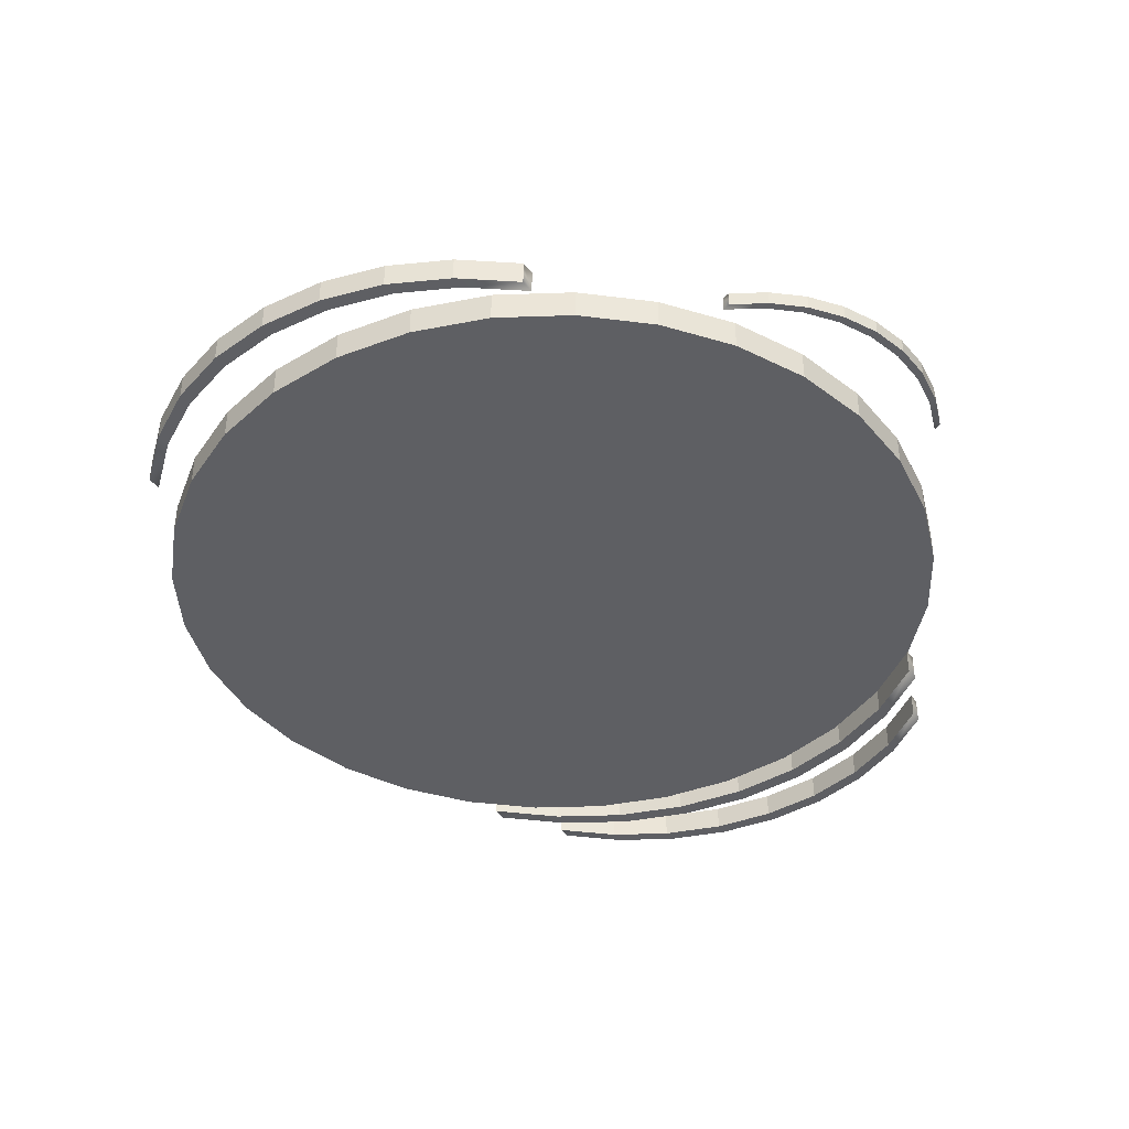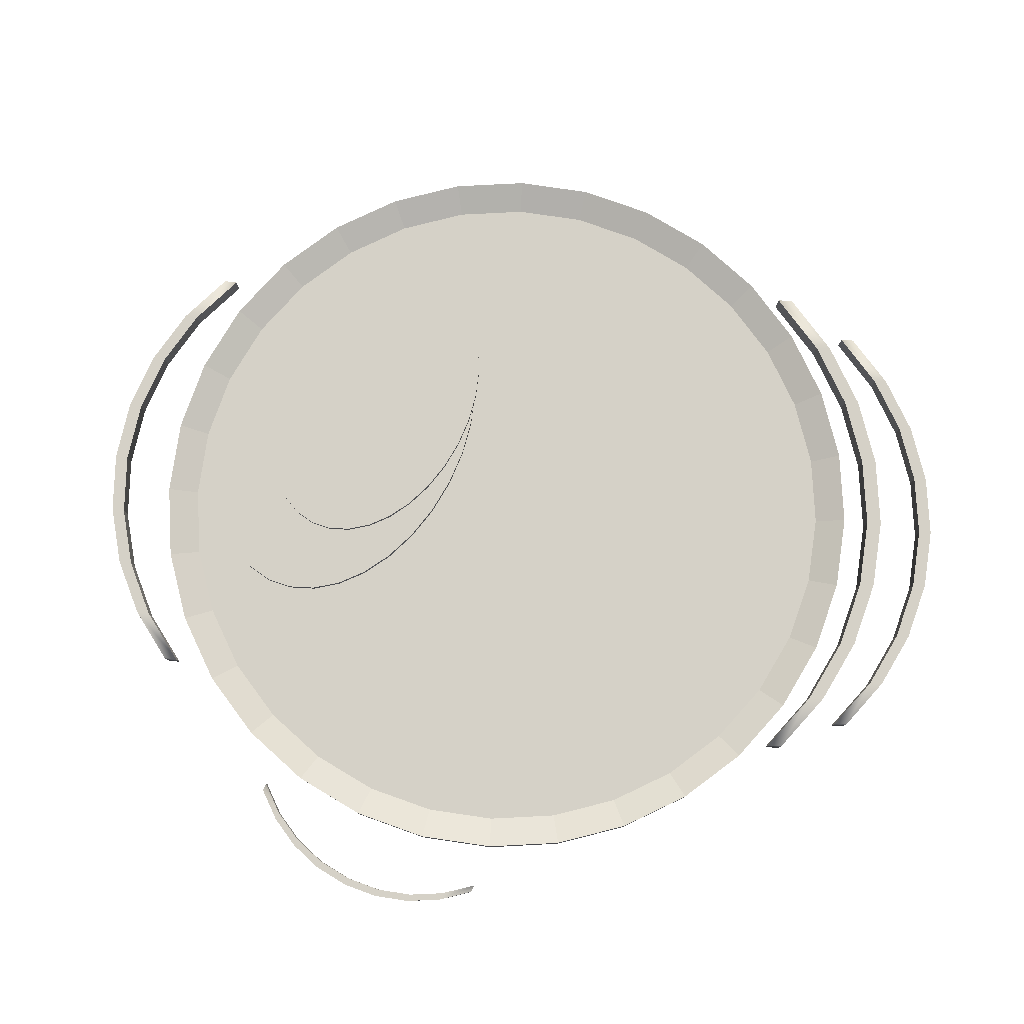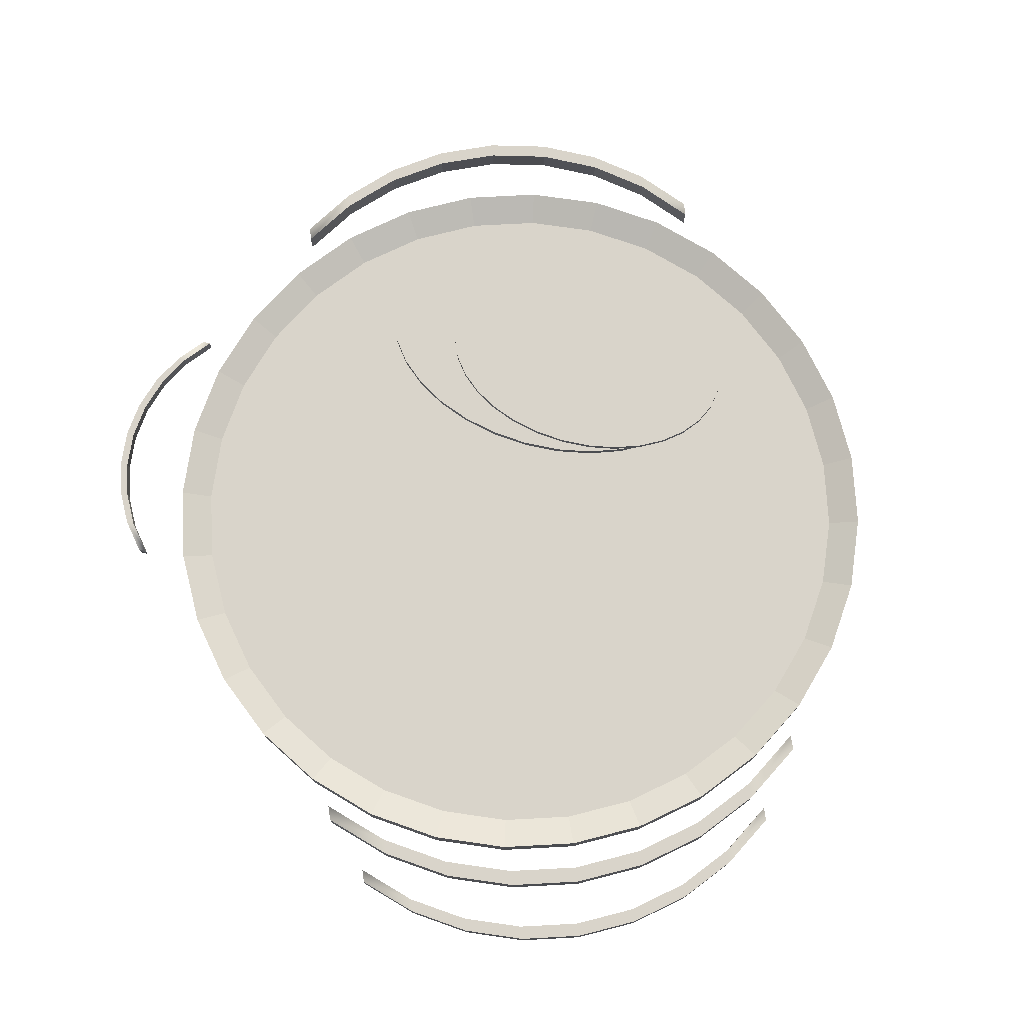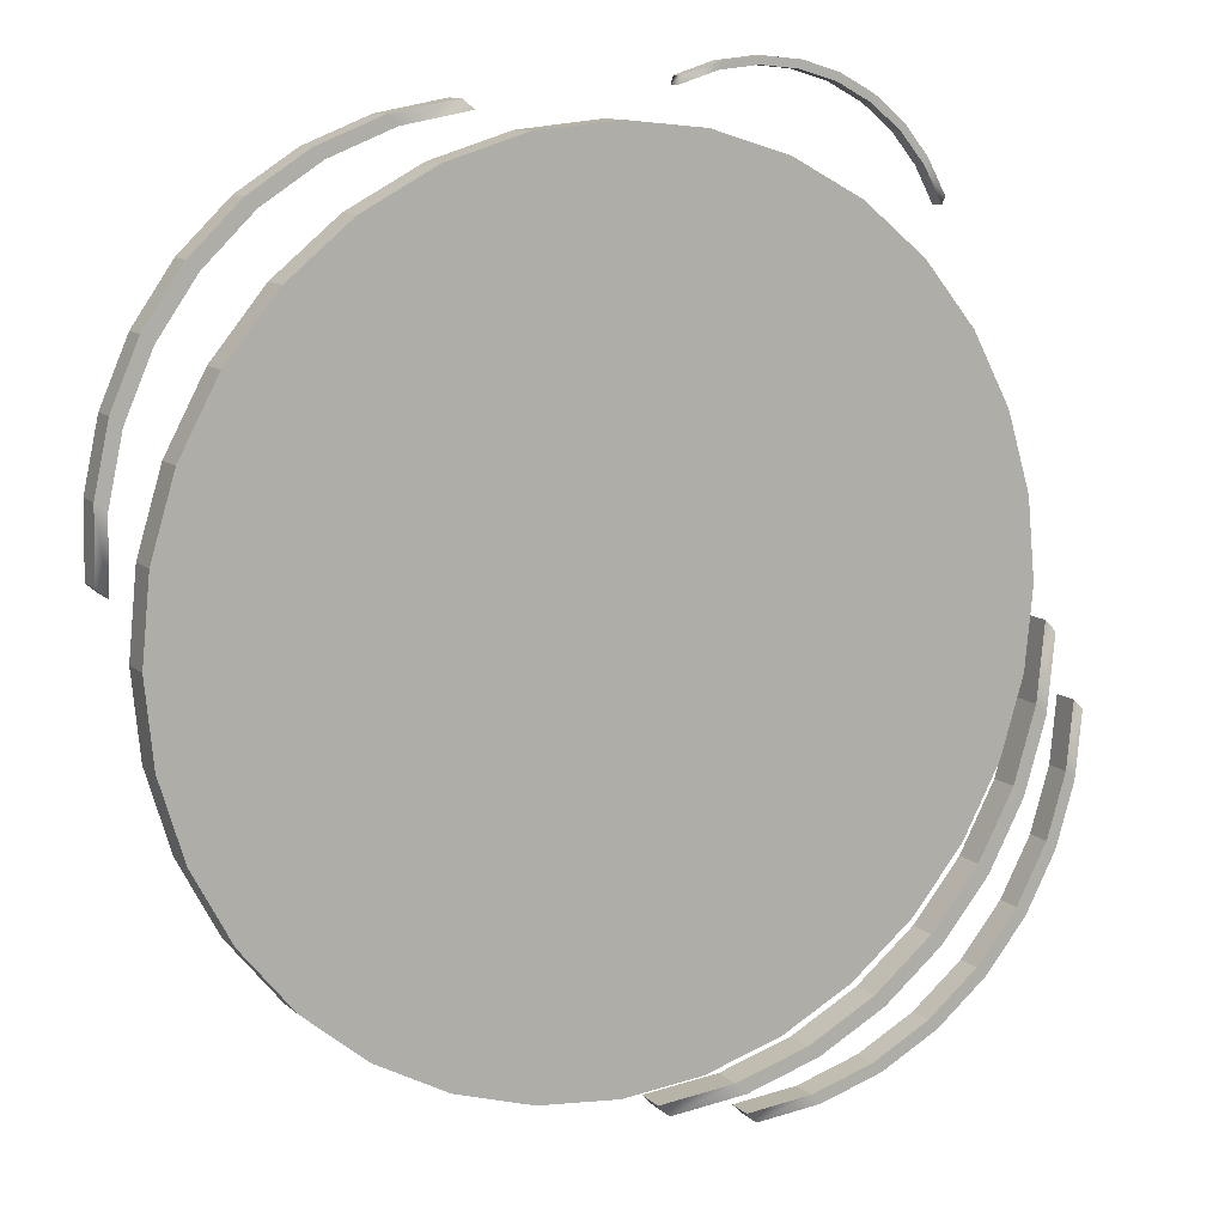
<metadata>
{"format":"obj","ext":"obj","renderer":"f3d","projection":"perspective","resolution":1024,"background":"white","views":[{"elev":-40.6,"azim":-14.5,"up":"+Y"},{"elev":79.1,"azim":47.7,"up":"+Y"},{"elev":74.8,"azim":126.3,"up":"+Y"},{"elev":11.0,"azim":-27.2,"up":"+Z"}]}
</metadata>
<code>
g assiette_Circle
v -6.622 2e-06 -11.96
v -6.553 2e-06 -11.97
v -6.484 2e-06 -11.96
v -6.417 2e-06 -11.94
v -6.356 2e-06 -11.91
v -6.302 2e-06 -11.86
v -6.258 2e-06 -11.81
v -6.225 2e-06 -11.75
v -6.205 2e-06 -11.68
v -6.198 2e-06 -11.61
v -6.205 2e-06 -11.54
v -6.225 2e-06 -11.48
v -6.258 2e-06 -11.42
v -6.302 2e-06 -11.36
v -6.356 2e-06 -11.32
v -6.417 2e-06 -11.29
v -6.484 2e-06 -11.27
v -6.553 2e-06 -11.26
v -6.622 2e-06 -11.27
v -6.688 2e-06 -11.29
v -6.75 2e-06 -11.32
v -6.803 2e-06 -11.36
v -6.848 2e-06 -11.42
v -6.88 2e-06 -11.48
v -6.9 2e-06 -11.54
v -6.907 2e-06 -11.61
v -6.9 2e-06 -11.68
v -6.88 2e-06 -11.75
v -6.848 2e-06 -11.81
v -6.803 2e-06 -11.86
v -6.75 2e-06 -11.91
v -6.688 2e-06 -11.94
v -6.225 0.02745 -11.75
v -6.258 0.02745 -11.81
v -6.282 0.01591 -11.79
v -6.252 0.01591 -11.74
v -6.553 0.02745 -11.97
v -6.484 0.02745 -11.96
v -6.356 0.02745 -11.32
v -6.417 0.02745 -11.29
v -6.88 0.02745 -11.75
v -6.848 0.02745 -11.81
v -6.302 0.02745 -11.36
v -6.9 0.02745 -11.68
v -6.258 0.02745 -11.42
v -6.907 0.02745 -11.61
v -6.225 0.02745 -11.48
v -6.9 0.02745 -11.54
v -6.205 0.02745 -11.54
v -6.88 0.02745 -11.48
v -6.198 0.02745 -11.61
v -6.848 0.02745 -11.42
v -6.205 0.02745 -11.68
v -6.803 0.02745 -11.36
v -6.75 0.02745 -11.32
v -6.688 0.02745 -11.29
v -6.622 0.02745 -11.96
v -6.302 0.02745 -11.86
v -6.622 0.02745 -11.27
v -6.688 0.02745 -11.94
v -6.356 0.02745 -11.91
v -6.553 0.02745 -11.26
v -6.75 0.02745 -11.91
v -6.417 0.02745 -11.94
v -6.484 0.02745 -11.27
v -6.803 0.02745 -11.86
v -6.616 0.01591 -11.93
v -6.678 0.01591 -11.92
v -6.734 0.01591 -11.88
v -6.783 0.01591 -11.84
v -6.824 0.01591 -11.79
v -6.854 0.01591 -11.74
v -6.873 0.01591 -11.68
v -6.879 0.01591 -11.61
v -6.873 0.01591 -11.55
v -6.854 0.01591 -11.49
v -6.824 0.01591 -11.43
v -6.783 0.01591 -11.38
v -6.734 0.01591 -11.34
v -6.678 0.01591 -11.31
v -6.616 0.01591 -11.29
v -6.553 0.01591 -11.29
v -6.489 0.01591 -11.29
v -6.428 0.01591 -11.31
v -6.372 0.01591 -11.34
v -6.322 0.01591 -11.38
v -6.282 0.01591 -11.43
v -6.252 0.01591 -11.49
v -6.233 0.01591 -11.55
v -6.227 0.01591 -11.61
v -6.233 0.01591 -11.68
v -6.322 0.01591 -11.84
v -6.372 0.01591 -11.88
v -6.428 0.01591 -11.92
v -6.489 0.01591 -11.93
v -6.553 0.01591 -11.94
f 1 2 3 4 5 6 7 8 9 10 11 12 13 14 15 16 17 18 19 20 21 22 23 24 25 26 27 28 29 30 31 32
f 33 34 35 36
f 3 2 37 38
f 16 15 39 40
f 29 28 41 42
f 15 14 43 39
f 28 27 44 41
f 14 13 45 43
f 27 26 46 44
f 13 12 47 45
f 26 25 48 46
f 12 11 49 47
f 25 24 50 48
f 11 10 51 49
f 24 23 52 50
f 10 9 53 51
f 23 22 54 52
f 9 8 33 53
f 22 21 55 54
f 8 7 34 33
f 21 20 56 55
f 2 1 57 37
f 7 6 58 34
f 20 19 59 56
f 1 32 60 57
f 6 5 61 58
f 19 18 62 59
f 32 31 63 60
f 5 4 64 61
f 18 17 65 62
f 31 30 66 63
f 4 3 38 64
f 17 16 40 65
f 30 29 42 66
f 67 68 69 70 71 72 73 74 75 76 77 78 79 80 81 82 83 84 85 86 87 88 89 90 91 36 35 92 93 94 95 96
f 55 56 80 79
f 37 57 67 96
f 34 58 92 35
f 56 59 81 80
f 57 60 68 67
f 58 61 93 92
f 59 62 82 81
f 60 63 69 68
f 61 64 94 93
f 62 65 83 82
f 63 66 70 69
f 64 38 95 94
f 65 40 84 83
f 66 42 71 70
f 38 37 96 95
f 40 39 85 84
f 42 41 72 71
f 39 43 86 85
f 41 44 73 72
f 43 45 87 86
f 44 46 74 73
f 45 47 88 87
f 46 48 75 74
f 47 49 89 88
f 48 50 76 75
f 49 51 90 89
f 50 52 77 76
f 51 53 91 90
f 52 54 78 77
f 53 33 36 91
f 54 55 79 78
g assiette_Circle.001
v -6.659 0.04848 -11.67
v -6.682 0.04848 -11.69
v -6.638 0.04848 -11.64
v -6.659 0.05504 -11.67
v -6.682 0.05504 -11.69
v -6.638 0.05504 -11.64
v -6.62 0.05504 -11.61
v -6.606 0.05504 -11.58
v -6.62 0.04848 -11.61
v -6.606 0.04848 -11.58
v -6.596 0.04848 -11.55
v -6.591 0.04848 -11.52
v -6.596 0.05504 -11.55
v -6.591 0.05504 -11.52
v -6.591 0.05504 -11.48
v -6.595 0.05504 -11.45
v -6.591 0.04848 -11.48
v -6.595 0.04848 -11.45
v -6.604 0.04848 -11.43
v -6.618 0.04848 -11.41
v -6.604 0.05504 -11.43
v -6.618 0.05504 -11.41
v -6.635 0.05504 -11.39
v -6.655 0.05504 -11.38
v -6.635 0.04848 -11.39
v -6.655 0.04848 -11.38
v -6.678 0.04848 -11.37
v -6.703 0.04848 -11.37
v -6.678 0.05504 -11.37
v -6.703 0.05504 -11.37
v -6.728 0.05504 -11.38
v -6.752 0.05504 -11.4
v -6.728 0.04848 -11.38
v -6.752 0.04848 -11.4
v -6.775 0.04848 -11.41
v -6.796 0.04848 -11.44
v -6.775 0.05504 -11.41
v -6.796 0.05504 -11.44
v -6.814 0.05504 -11.47
v -6.828 0.05504 -11.5
v -6.814 0.04848 -11.47
v -6.828 0.04848 -11.5
v -6.838 0.04848 -11.53
v -6.843 0.04848 -11.56
v -6.838 0.05504 -11.53
v -6.843 0.05504 -11.56
v -6.844 0.05504 -11.6
v -6.839 0.05504 -11.63
v -6.844 0.04848 -11.6
v -6.839 0.04848 -11.63
v -6.83 0.04848 -11.65
v -6.817 0.04848 -11.68
v -6.83 0.05504 -11.65
v -6.817 0.05504 -11.68
v -6.799 0.05504 -11.69
v -6.779 0.05504 -11.7
v -6.799 0.04848 -11.69
v -6.779 0.04848 -11.7
v -6.756 0.04848 -11.71
v -6.732 0.04848 -11.71
v -6.756 0.05504 -11.71
v -6.732 0.05504 -11.71
v -6.707 0.05504 -11.7
v -6.707 0.04848 -11.7
f 97 98 101 100
f 153 154 155 156 160 98 97 99 105 106 107 108 113 114 115 116 121 122 123 124 129 130 131 132 137 138 139 140 145 146 147 148
f 99 97 100 102
f 151 150 149 144 143 142 141 136 135 134 133 128 127 126 125 120 119 118 117 112 111 110 109 104 103 102 100 101 159 158 157 152
f 105 99 102 103
f 106 105 103 104
f 107 106 104 109
f 108 107 109 110
f 113 108 110 111
f 114 113 111 112
f 115 114 112 117
f 116 115 117 118
f 121 116 118 119
f 122 121 119 120
f 123 122 120 125
f 124 123 125 126
f 129 124 126 127
f 130 129 127 128
f 131 130 128 133
f 132 131 133 134
f 137 132 134 135
f 138 137 135 136
f 139 138 136 141
f 140 139 141 142
f 145 140 142 143
f 146 145 143 144
f 147 146 144 149
f 148 147 149 150
f 153 148 150 151
f 154 153 151 152
f 155 154 152 157
f 156 155 157 158
f 160 156 158 159
f 98 160 159 101
g assiette_Circle.002
v -6.67 0.06485 -11.68
v -6.689 0.06485 -11.7
v -6.653 0.06485 -11.66
v -6.67 0.07015 -11.68
v -6.689 0.07015 -11.7
v -6.653 0.07015 -11.66
v -6.639 0.07015 -11.64
v -6.627 0.07015 -11.61
v -6.639 0.06485 -11.64
v -6.627 0.06485 -11.61
v -6.619 0.06485 -11.59
v -6.615 0.06485 -11.56
v -6.619 0.07015 -11.59
v -6.615 0.07015 -11.56
v -6.615 0.07015 -11.54
v -6.618 0.07015 -11.51
v -6.615 0.06485 -11.54
v -6.618 0.06485 -11.51
v -6.626 0.06485 -11.49
v -6.637 0.06485 -11.47
v -6.626 0.07015 -11.49
v -6.637 0.07015 -11.47
v -6.651 0.07015 -11.46
v -6.667 0.07015 -11.45
v -6.651 0.06485 -11.46
v -6.667 0.06485 -11.45
v -6.686 0.06485 -11.44
v -6.705 0.06485 -11.45
v -6.686 0.07015 -11.44
v -6.705 0.07015 -11.45
v -6.726 0.07015 -11.45
v -6.745 0.07015 -11.46
v -6.726 0.06485 -11.45
v -6.745 0.06485 -11.46
v -6.764 0.06485 -11.48
v -6.781 0.06485 -11.5
v -6.764 0.07015 -11.48
v -6.781 0.07015 -11.5
v -6.795 0.07015 -11.52
v -6.807 0.07015 -11.55
v -6.795 0.06485 -11.52
v -6.807 0.06485 -11.55
v -6.815 0.06485 -11.57
v -6.819 0.06485 -11.6
v -6.815 0.07015 -11.57
v -6.819 0.07015 -11.6
v -6.819 0.07015 -11.63
v -6.816 0.07015 -11.65
v -6.819 0.06485 -11.63
v -6.816 0.06485 -11.65
v -6.808 0.06485 -11.67
v -6.798 0.06485 -11.69
v -6.808 0.07015 -11.67
v -6.798 0.07015 -11.69
v -6.784 0.07015 -11.7
v -6.767 0.07015 -11.71
v -6.784 0.06485 -11.7
v -6.767 0.06485 -11.71
v -6.749 0.06485 -11.72
v -6.729 0.06485 -11.72
v -6.749 0.07015 -11.72
v -6.729 0.07015 -11.72
v -6.709 0.07015 -11.71
v -6.709 0.06485 -11.71
f 161 162 165 164
f 217 218 219 220 224 162 161 163 169 170 171 172 177 178 179 180 185 186 187 188 193 194 195 196 201 202 203 204 209 210 211 212
f 163 161 164 166
f 215 214 213 208 207 206 205 200 199 198 197 192 191 190 189 184 183 182 181 176 175 174 173 168 167 166 164 165 223 222 221 216
f 169 163 166 167
f 170 169 167 168
f 171 170 168 173
f 172 171 173 174
f 177 172 174 175
f 178 177 175 176
f 179 178 176 181
f 180 179 181 182
f 185 180 182 183
f 186 185 183 184
f 187 186 184 189
f 188 187 189 190
f 193 188 190 191
f 194 193 191 192
f 195 194 192 197
f 196 195 197 198
f 201 196 198 199
f 202 201 199 200
f 203 202 200 205
f 204 203 205 206
f 209 204 206 207
f 210 209 207 208
f 211 210 208 213
f 212 211 213 214
f 217 212 214 215
f 218 217 215 216
f 219 218 216 221
f 220 219 221 222
f 224 220 222 223
f 162 224 223 165
g assiette_Circle.003
v -6.522 0.00073 -11.98
v -6.456 0.00073 -11.97
v -6.522 0.02672 -11.98
v -6.512 0.00073 -11.99
v -6.446 0.00073 -11.98
v -6.512 0.02672 -11.99
v -6.446 0.02672 -11.98
v -6.383 0.02672 -11.96
v -6.456 0.02672 -11.97
v -6.393 0.02672 -11.95
v -6.335 0.02672 -11.92
v -6.393 0.00073 -11.95
v -6.335 0.00073 -11.92
v -6.383 0.00073 -11.96
v -6.325 0.00073 -11.93
v -6.274 0.00073 -11.89
v -6.325 0.02672 -11.93
v -6.274 0.02672 -11.89
v -6.233 0.02672 -11.84
v -6.284 0.02672 -11.88
v -6.284 0.00073 -11.88
v -6.242 0.02672 -11.83
v -6.211 0.02672 -11.77
v -6.242 0.00073 -11.83
v -6.211 0.00073 -11.77
v -6.233 0.00073 -11.84
v -6.202 0.00073 -11.78
v -6.182 0.00073 -11.72
v -6.202 0.02672 -11.78
v -6.182 0.02672 -11.72
v -6.176 0.02672 -11.65
v -6.192 0.02672 -11.71
v -6.192 0.00073 -11.71
v -6.186 0.02672 -11.64
v -6.186 0.00073 -11.64
v -6.176 0.00073 -11.65
f 226 225 228 229
f 226 233 227 225
f 225 227 230 228
f 229 228 230 231
f 227 233 231 230
f 238 229 231 232
f 233 234 232 231
f 236 234 233 226
f 234 235 241 232
f 237 235 234 236
f 236 226 229 238
f 237 236 238 239
f 239 238 232 241
f 245 237 239 240
f 240 239 241 242
f 235 244 242 241
f 250 240 242 243
f 244 246 243 242
f 245 244 235 237
f 248 246 244 245
f 246 247 253 243
f 249 247 246 248
f 249 248 250 251
f 248 245 240 250
f 251 250 243 253
f 257 249 251 252
f 252 251 253 254
f 247 256 254 253
f 260 252 254 255
f 256 258 255 254
f 257 256 247 249
f 259 258 256 257
f 258 259 260 255
f 259 257 252 260
g assiette_Circle.004
v -6.445 0.002525 -12
v -6.389 0.002525 -11.99
v -6.445 0.02493 -12
v -6.436 0.002525 -12.01
v -6.38 0.002525 -12
v -6.436 0.02493 -12.01
v -6.38 0.02493 -12
v -6.326 0.02493 -11.99
v -6.389 0.02493 -11.99
v -6.334 0.02493 -11.98
v -6.284 0.02493 -11.95
v -6.334 0.002525 -11.98
v -6.284 0.002525 -11.95
v -6.326 0.002525 -11.99
v -6.276 0.002525 -11.96
v -6.232 0.002525 -11.92
v -6.276 0.02493 -11.96
v -6.232 0.02493 -11.92
v -6.196 0.02493 -11.88
v -6.24 0.02493 -11.91
v -6.24 0.002525 -11.91
v -6.204 0.02493 -11.87
v -6.178 0.02493 -11.82
v -6.204 0.002525 -11.87
v -6.178 0.002525 -11.82
v -6.196 0.002525 -11.88
v -6.169 0.002525 -11.83
v -6.153 0.002525 -11.77
v -6.169 0.02493 -11.83
v -6.153 0.02493 -11.77
v -6.147 0.02493 -11.72
v -6.161 0.02493 -11.77
v -6.161 0.002525 -11.77
v -6.156 0.02493 -11.71
v -6.156 0.002525 -11.71
v -6.147 0.002525 -11.72
f 262 261 264 265
f 262 269 263 261
f 261 263 266 264
f 265 264 266 267
f 263 269 267 266
f 274 265 267 268
f 269 270 268 267
f 272 270 269 262
f 270 271 277 268
f 273 271 270 272
f 272 262 265 274
f 273 272 274 275
f 275 274 268 277
f 281 273 275 276
f 276 275 277 278
f 271 280 278 277
f 286 276 278 279
f 280 282 279 278
f 281 280 271 273
f 284 282 280 281
f 282 283 289 279
f 285 283 282 284
f 285 284 286 287
f 284 281 276 286
f 287 286 279 289
f 293 285 287 288
f 288 287 289 290
f 283 292 290 289
f 296 288 290 291
f 292 294 291 290
f 293 292 283 285
f 295 294 292 293
f 294 295 296 291
f 295 293 288 296
g assiette_Circle.005
v -6.662 0.002525 -11.25
v -6.718 0.002525 -11.26
v -6.662 0.02493 -11.25
v -6.672 0.002525 -11.24
v -6.727 0.002525 -11.25
v -6.672 0.02493 -11.24
v -6.727 0.02493 -11.25
v -6.78 0.02493 -11.27
v -6.718 0.02493 -11.26
v -6.771 0.02493 -11.28
v -6.819 0.02493 -11.31
v -6.771 0.002525 -11.28
v -6.819 0.002525 -11.31
v -6.78 0.002525 -11.27
v -6.828 0.002525 -11.31
v -6.869 0.002525 -11.34
v -6.828 0.02493 -11.31
v -6.869 0.02493 -11.34
v -6.901 0.02493 -11.39
v -6.859 0.02493 -11.35
v -6.859 0.002525 -11.35
v -6.892 0.02493 -11.4
v -6.914 0.02493 -11.45
v -6.892 0.002525 -11.4
v -6.914 0.002525 -11.45
v -6.901 0.002525 -11.39
v -6.924 0.002525 -11.44
v -6.936 0.002525 -11.5
v -6.924 0.02493 -11.44
v -6.936 0.02493 -11.5
v -6.937 0.02493 -11.56
v -6.926 0.02493 -11.51
v -6.926 0.002525 -11.51
v -6.927 0.02493 -11.56
v -6.927 0.002525 -11.56
v -6.937 0.002525 -11.56
f 298 297 300 301
f 298 305 299 297
f 297 299 302 300
f 301 300 302 303
f 299 305 303 302
f 310 301 303 304
f 305 306 304 303
f 308 306 305 298
f 306 307 313 304
f 309 307 306 308
f 308 298 301 310
f 309 308 310 311
f 311 310 304 313
f 317 309 311 312
f 312 311 313 314
f 307 316 314 313
f 322 312 314 315
f 316 318 315 314
f 317 316 307 309
f 320 318 316 317
f 318 319 325 315
f 321 319 318 320
f 321 320 322 323
f 320 317 312 322
f 323 322 315 325
f 329 321 323 324
f 324 323 325 326
f 319 328 326 325
f 332 324 326 327
f 328 330 327 326
f 329 328 319 321
f 331 330 328 329
f 330 331 332 327
f 331 329 324 332
g assiette_Circle.006
v -6.284 0.007233 -11.33
v -6.3 0.007233 -11.3
v -6.284 0.02022 -11.33
v -6.281 0.007233 -11.32
v -6.297 0.007233 -11.29
v -6.281 0.02022 -11.32
v -6.297 0.02022 -11.29
v -6.318 0.02022 -11.26
v -6.3 0.02022 -11.3
v -6.321 0.02022 -11.27
v -6.347 0.02022 -11.25
v -6.321 0.007233 -11.27
v -6.347 0.007233 -11.25
v -6.318 0.007233 -11.26
v -6.344 0.007233 -11.24
v -6.373 0.007233 -11.23
v -6.344 0.02022 -11.24
v -6.373 0.02022 -11.23
v -6.405 0.02022 -11.22
v -6.376 0.02022 -11.24
v -6.376 0.007233 -11.24
v -6.407 0.02022 -11.23
v -6.44 0.02022 -11.22
v -6.407 0.007233 -11.23
v -6.44 0.007233 -11.22
v -6.405 0.007233 -11.22
v -6.437 0.007233 -11.22
v -6.47 0.007233 -11.22
v -6.437 0.02022 -11.22
v -6.47 0.02022 -11.22
v -6.501 0.02022 -11.23
v -6.473 0.02022 -11.23
v -6.473 0.007233 -11.23
v -6.504 0.02022 -11.24
v -6.504 0.007233 -11.24
v -6.501 0.007233 -11.23
f 334 333 336 337
f 334 341 335 333
f 333 335 338 336
f 337 336 338 339
f 335 341 339 338
f 346 337 339 340
f 341 342 340 339
f 344 342 341 334
f 342 343 349 340
f 345 343 342 344
f 344 334 337 346
f 345 344 346 347
f 347 346 340 349
f 353 345 347 348
f 348 347 349 350
f 343 352 350 349
f 358 348 350 351
f 352 354 351 350
f 353 352 343 345
f 356 354 352 353
f 354 355 361 351
f 357 355 354 356
f 357 356 358 359
f 356 353 348 358
f 359 358 351 361
f 365 357 359 360
f 360 359 361 362
f 355 364 362 361
f 368 360 362 363
f 364 366 363 362
f 365 364 355 357
f 367 366 364 365
f 366 367 368 363
f 367 365 360 368

</code>
